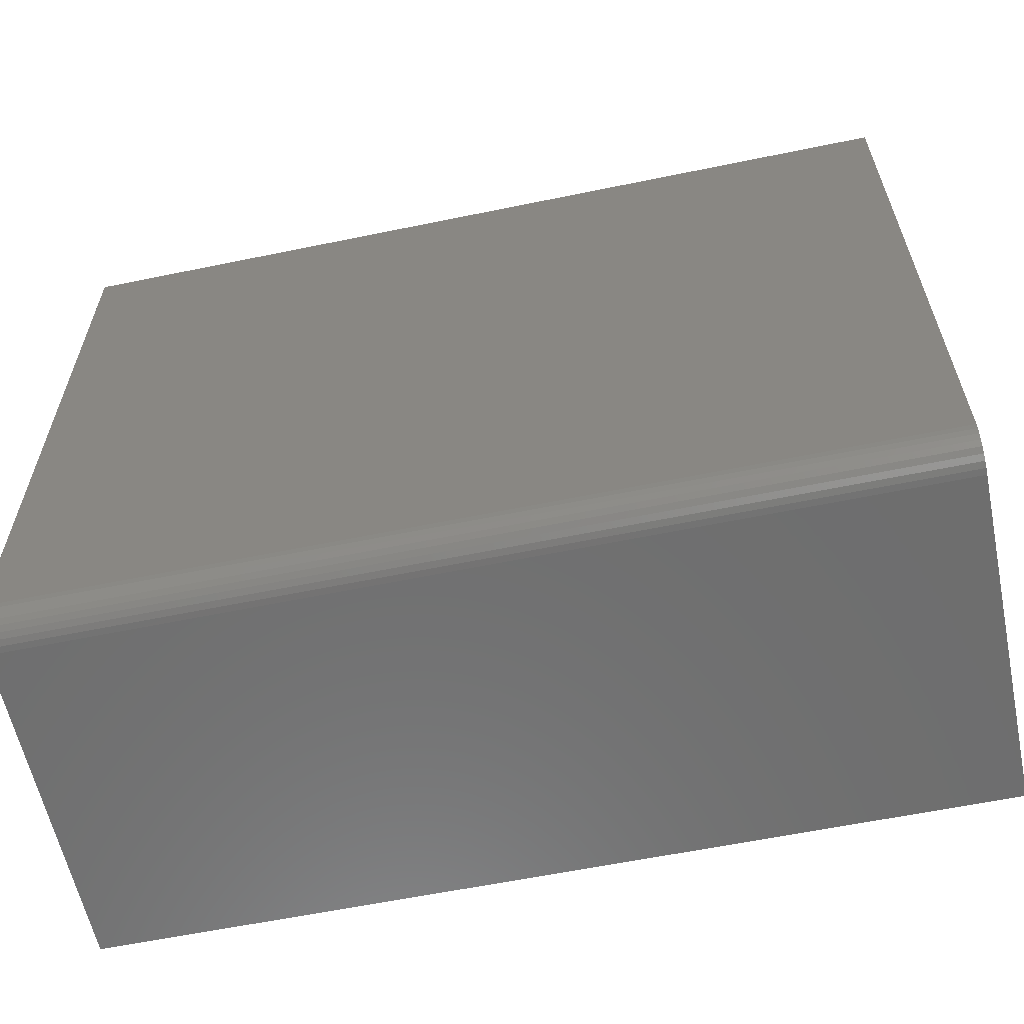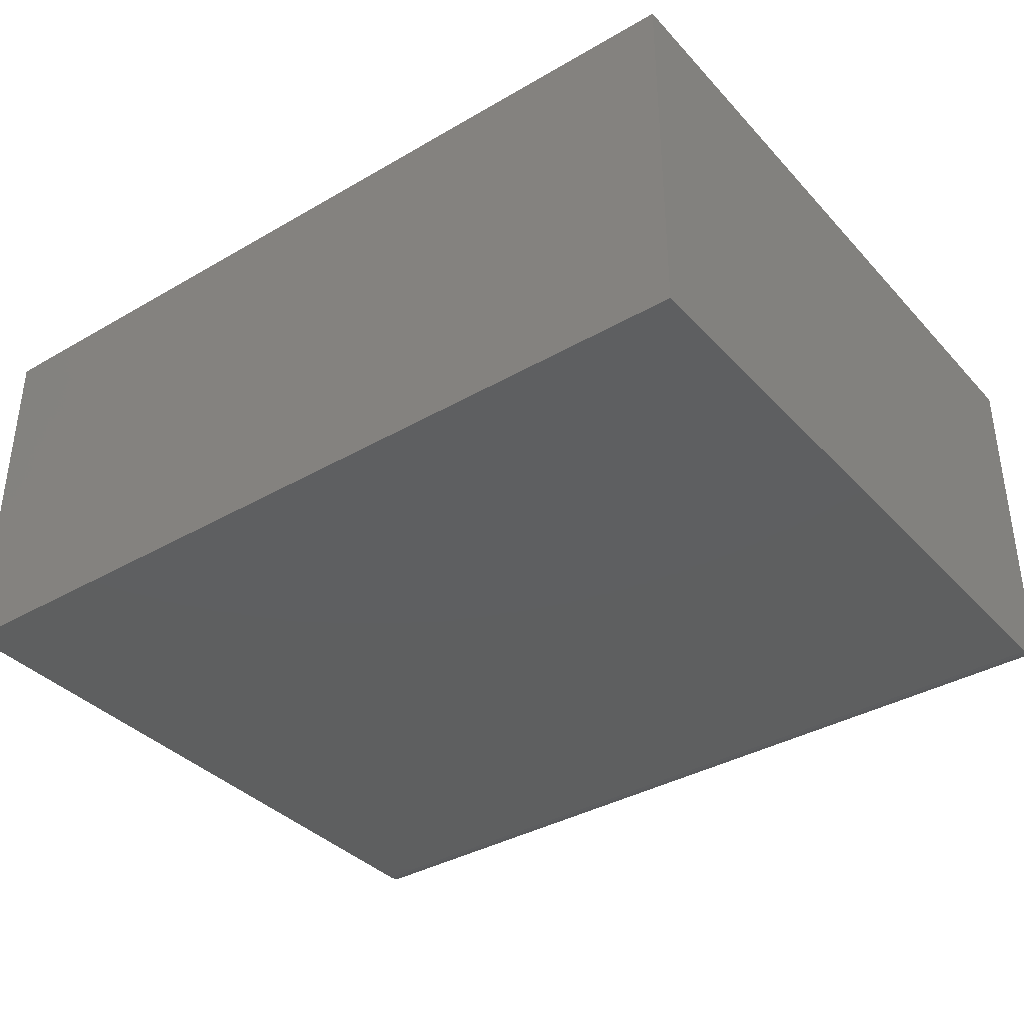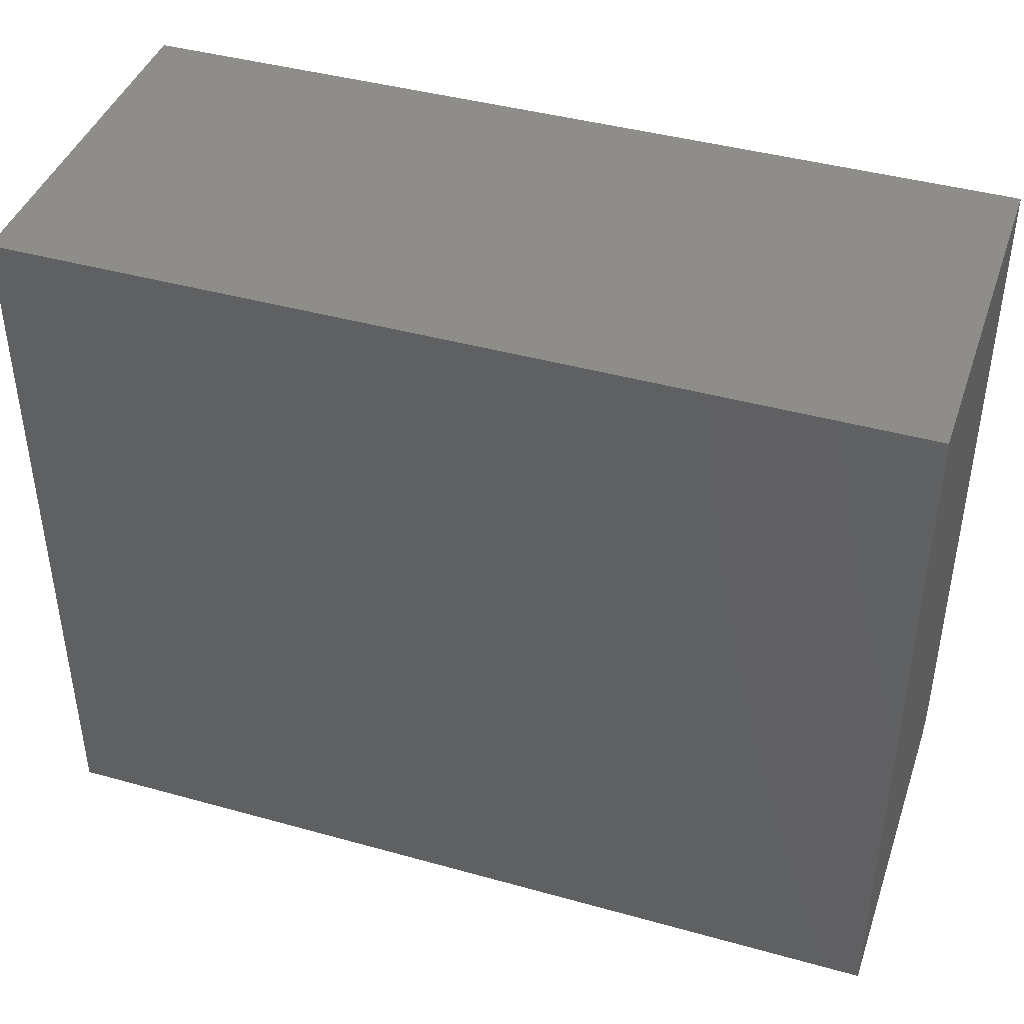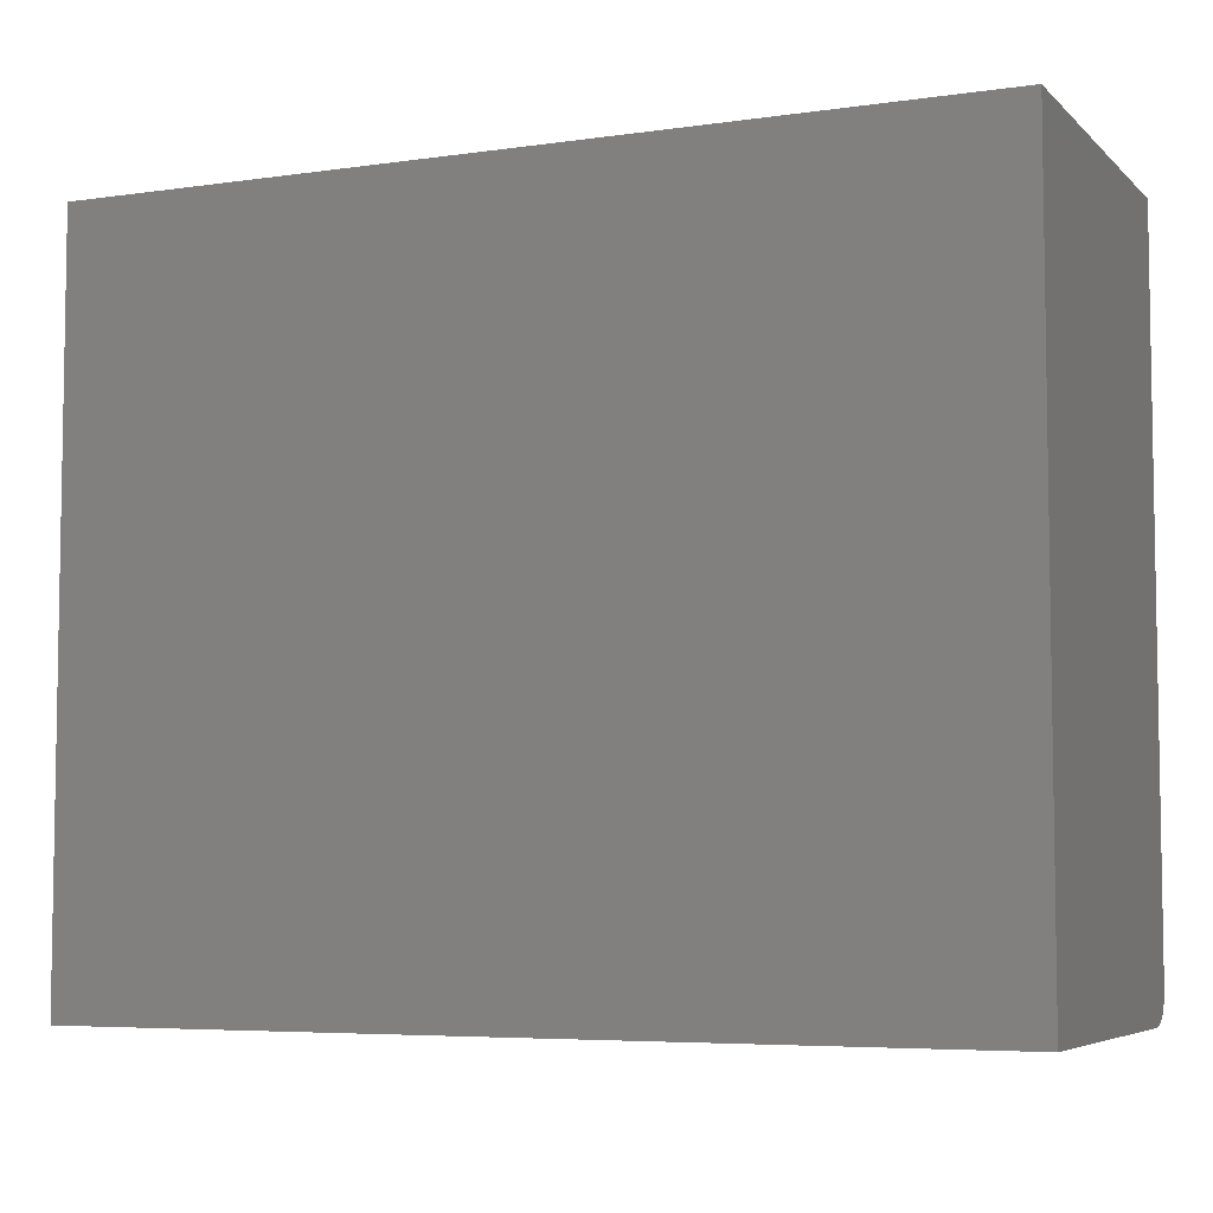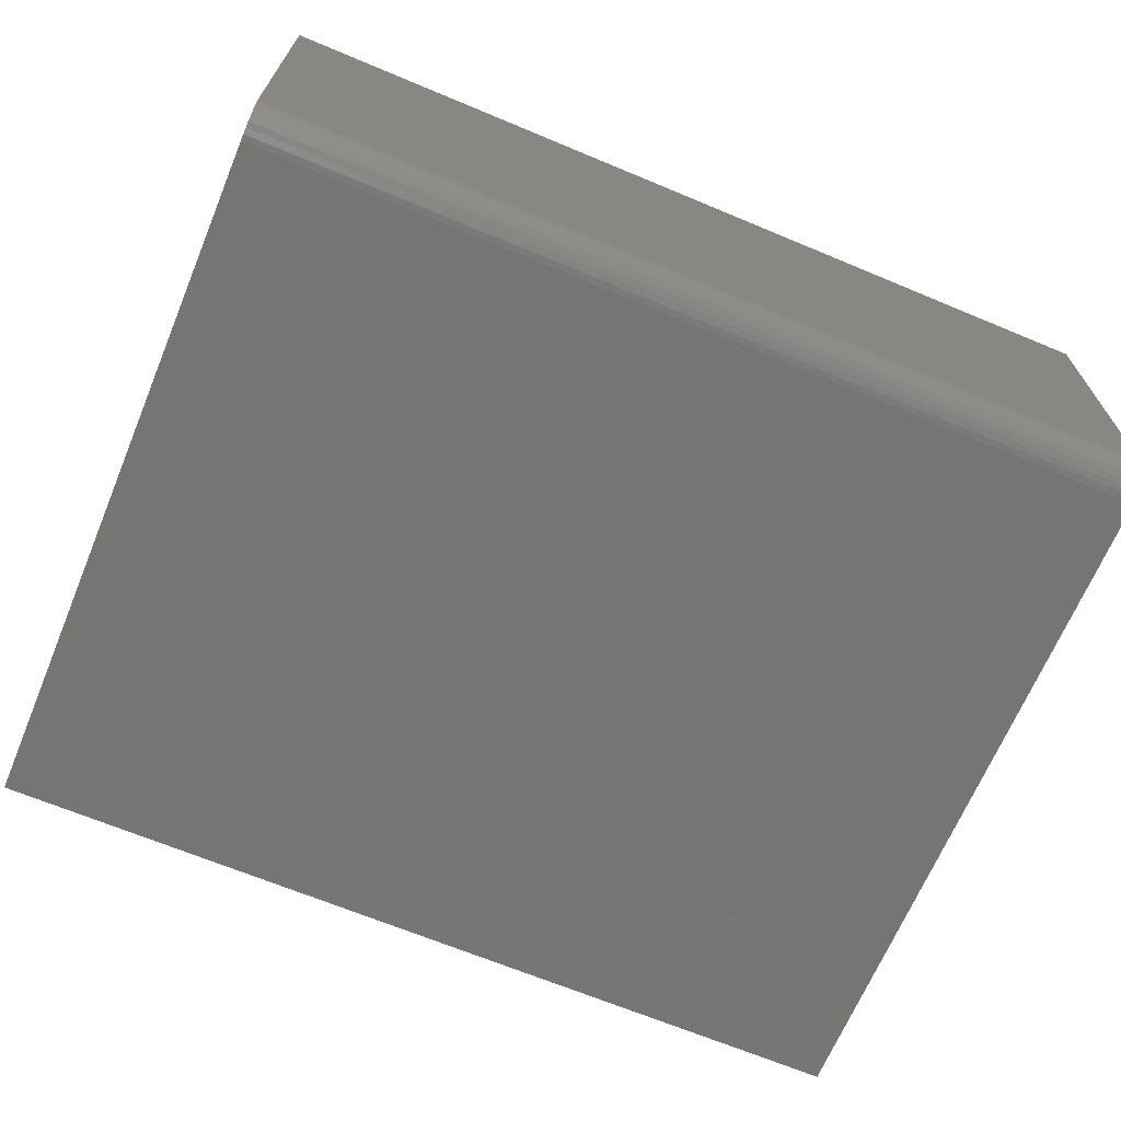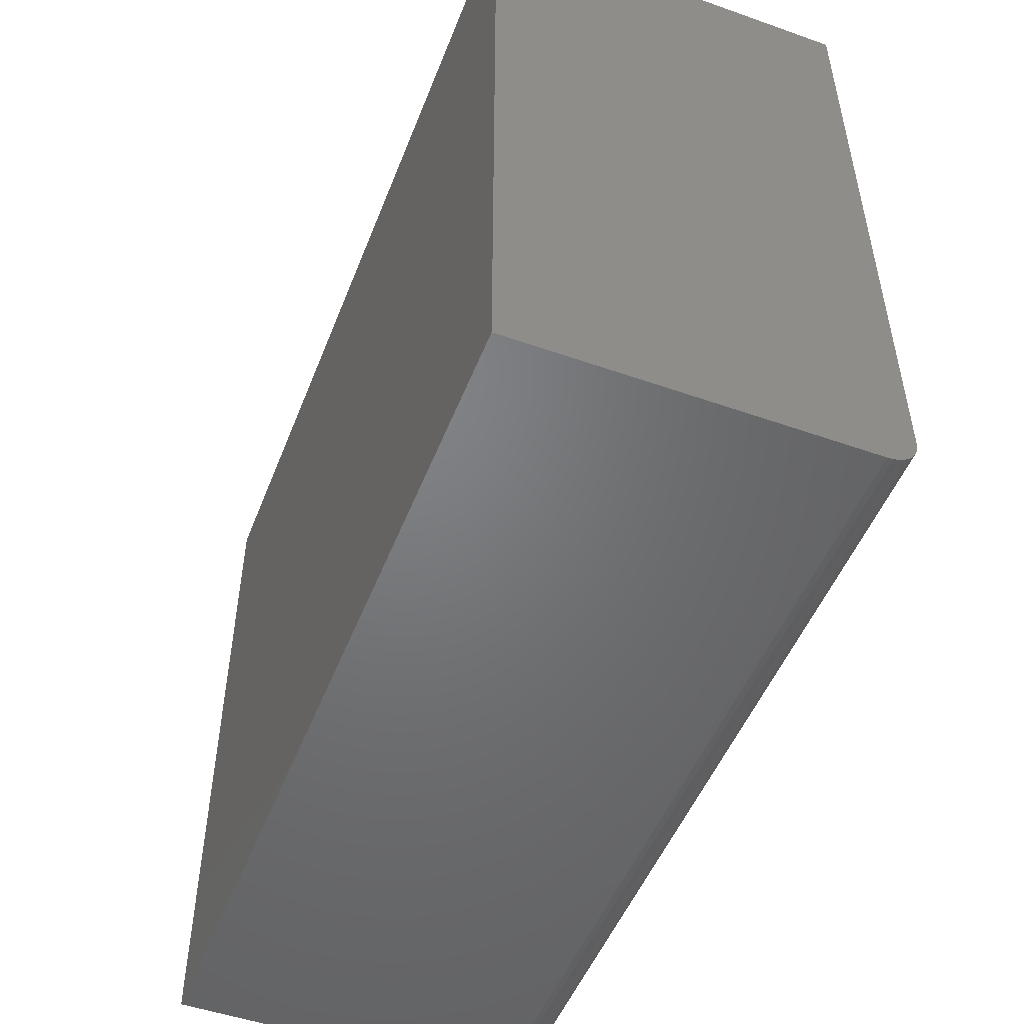
<metadata>
{"format":"stl","ext":"stl","renderer":"f3d","projection":"perspective","resolution":1024,"background":"white","views":[{"elev":-60.3,"azim":11.9,"up":"+Z"},{"elev":-37.0,"azim":36.8,"up":"+Y"},{"elev":42.1,"azim":-161.5,"up":"+Z"},{"elev":-5.8,"azim":-156.4,"up":"+Z"},{"elev":-67.5,"azim":157.3,"up":"+Y"},{"elev":-50.5,"azim":-111.1,"up":"+Z"}]}
</metadata>
<code>
# stl→obj: 24 verts, 44 faces
v -0.75 -0.5469 -0.5391
v 0.5391 -0.5469 -0.5391
v -0.75 -0.5469 0.4725
v 0.5391 -0.5469 0.4725
v -0.75 -0.5 -0.5859
v -0.75 -0.5091 -0.585
v -0.75 -0.5179 -0.5824
v -0.75 0 -0.5859
v -0.75 -0.526 -0.578
v -0.75 -0.5331 -0.5722
v -0.75 -0.539 -0.5651
v -0.75 -0.5433 -0.557
v -0.75 -0.546 -0.5482
v -0.75 1.175e-16 0.4725
v 0.5391 -0.5331 -0.5722
v 0.5391 -0.5433 -0.557
v 0.5391 -0.539 -0.5651
v 0.5391 2.606e-16 0.4725
v 0.5391 -0.546 -0.5482
v 0.5391 1.431e-16 -0.5859
v 0.5391 -0.526 -0.578
v 0.5391 -0.5179 -0.5824
v 0.5391 -0.5091 -0.585
v 0.5391 -0.5 -0.5859
f 1 2 3
f 3 2 4
f 5 6 7
f 8 5 7
f 8 7 9
f 8 9 10
f 8 10 11
f 8 11 12
f 8 12 13
f 8 13 1
f 8 1 3
f 8 3 14
f 15 16 17
f 18 4 2
f 18 2 19
f 18 19 20
f 19 16 15
f 19 15 21
f 19 21 22
f 19 22 23
f 19 23 24
f 19 24 20
f 5 8 24
f 24 8 20
f 5 24 6
f 6 24 23
f 6 23 7
f 7 23 22
f 7 22 9
f 9 22 21
f 9 21 10
f 10 21 15
f 10 15 11
f 11 15 17
f 11 17 12
f 12 17 16
f 12 16 13
f 13 16 19
f 13 19 1
f 1 19 2
f 8 14 20
f 20 14 18
f 4 18 3
f 3 18 14

</code>
